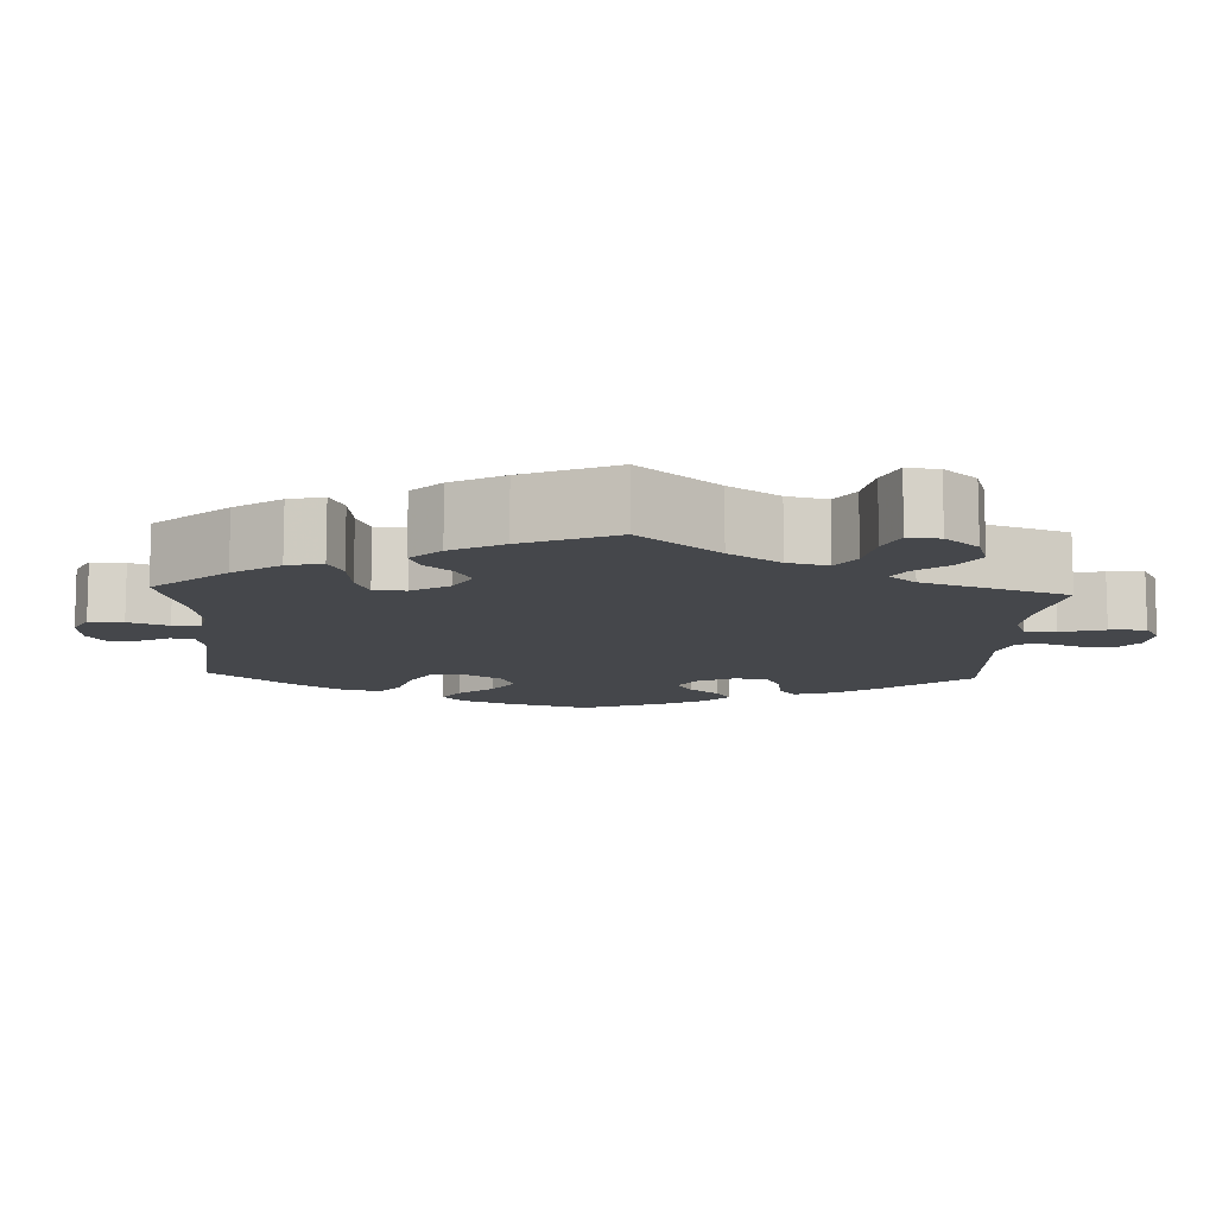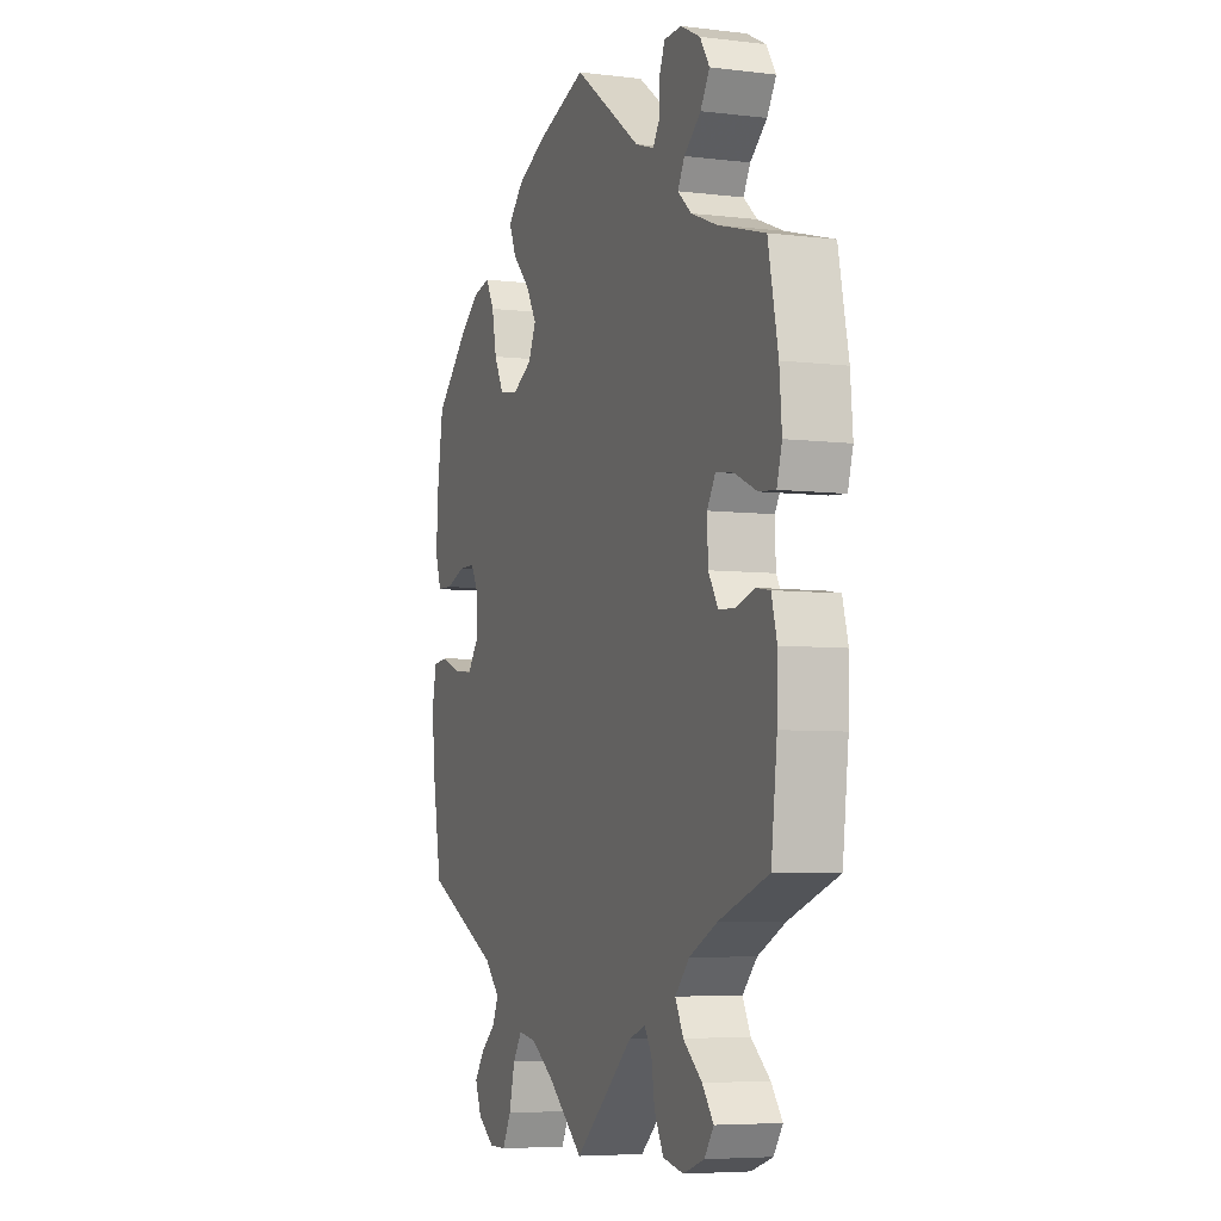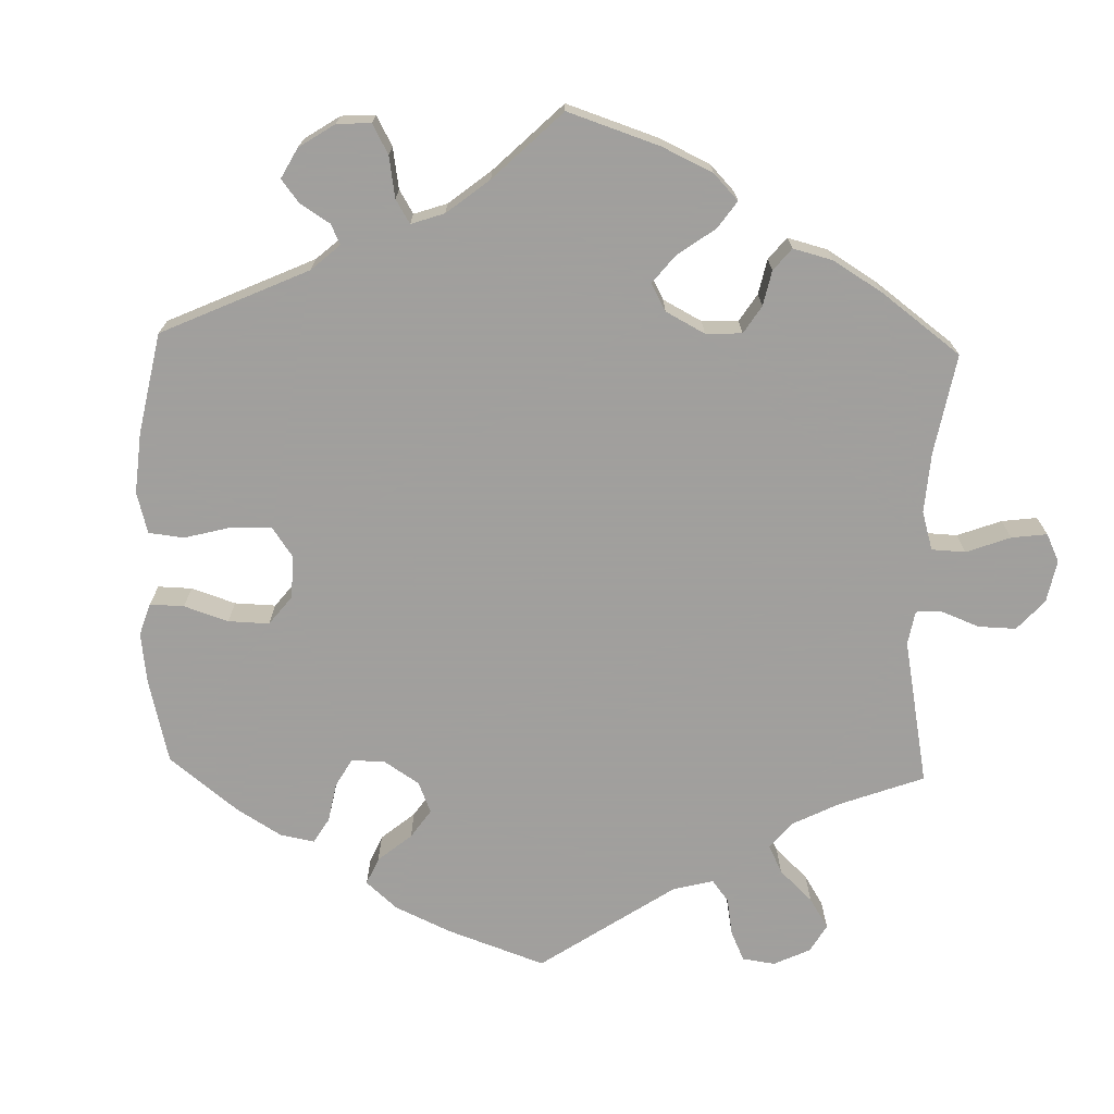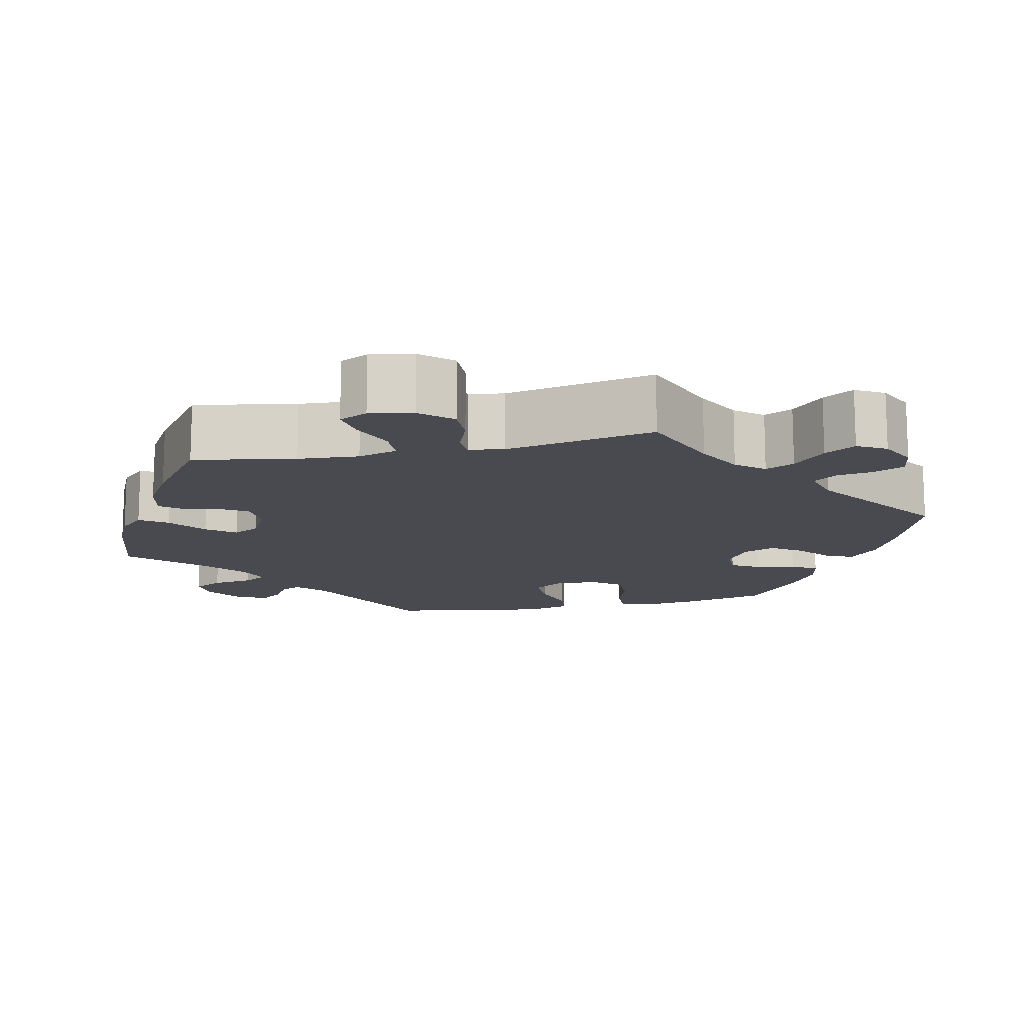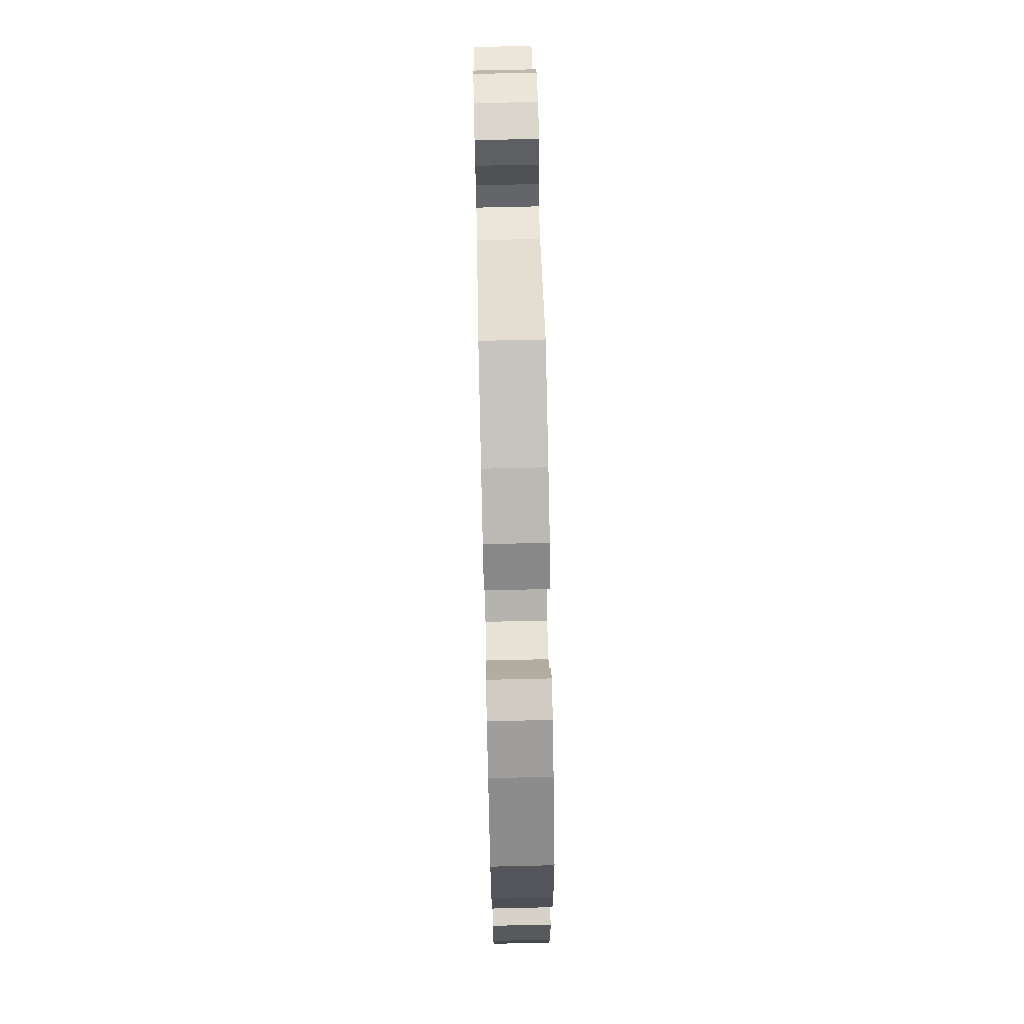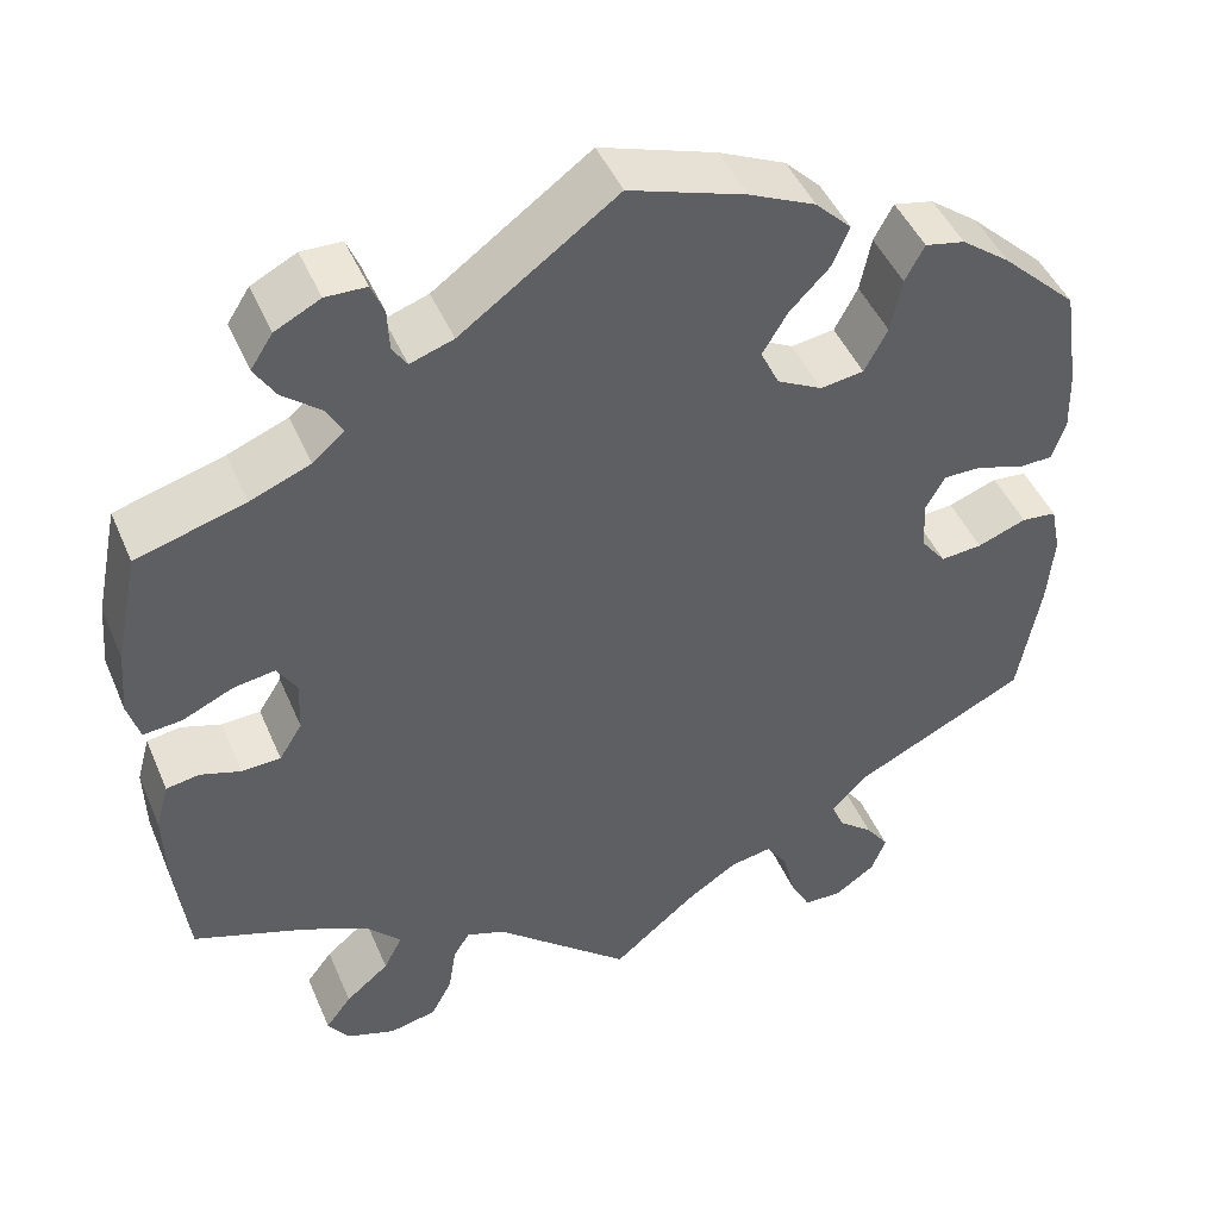
<metadata>
{"format":"obj","ext":"obj","renderer":"f3d","projection":"perspective","resolution":1024,"background":"white","views":[{"elev":-10.6,"azim":117.3,"up":"+Y"},{"elev":-5.8,"azim":69.5,"up":"+Z"},{"elev":-71.5,"azim":58.4,"up":"+Y"},{"elev":-13.5,"azim":162.7,"up":"+Y"},{"elev":72.2,"azim":-91.3,"up":"+Z"},{"elev":46.0,"azim":157.6,"up":"+Z"}]}
</metadata>
<code>
v 0.377 0.07 -0.333
v 0.307 0.07 -0.367
v 0.271 0.07 -0.405
v 0.291 0.07 -0.444
v 0.338 0.07 -0.483
v 0.366 0.07 -0.52
v 0.343 0.07 -0.553
v 0.29 0.07 -0.571
v 0.239 0.07 -0.56
v 0.216 0.07 -0.517
v 0.208 0.07 -0.465
v 0.19 0.07 -0.436
v 0.148 0.07 -0.451
v 0.001 0.07 -0.578
v -0.089 0.07 -0.503
v -0.145 0.07 -0.466
v -0.19 0.07 -0.458
v -0.213 0.07 -0.492
v -0.227 0.07 -0.549
v -0.249 0.07 -0.59
v -0.291 0.07 -0.59
v -0.334 0.07 -0.56
v -0.35 0.07 -0.52
v -0.325 0.07 -0.485
v -0.287 0.07 -0.454
v -0.273 0.07 -0.421
v -0.311 0.07 -0.382
v -0.5 0.07 -0.289
v -0.524 0.07 -0.156
v -0.531 0.07 -0.077
v -0.52 0.07 -0.024
v -0.482 0.07 -0.02
v -0.429 0.07 -0.04
v -0.384 0.07 -0.044
v -0.357 0.07 -0.009
v -0.354 0.07 0.045
v -0.375 0.07 0.083
v -0.417 0.07 0.083
v -0.466 0.07 0.066
v -0.504 0.07 0.067
v -0.519 0.07 0.11
v -0.517 0.07 0.177
v -0.5 0.07 0.289
v -0.418 0.07 0.367
v -0.365 0.07 0.407
v -0.322 0.07 0.416
v -0.301 0.07 0.377
v -0.289 0.07 0.318
v -0.264 0.07 0.271
v -0.217 0.07 0.264
v -0.168 0.07 0.29
v -0.148 0.07 0.332
v -0.175 0.07 0.377
v -0.219 0.07 0.422
v -0.237 0.07 0.464
v -0.198 0.07 0.503
v -0.126 0.07 0.536
v 0 0.07 0.578
v 0.169 0.07 0.456
v 0.216 0.07 0.44
v 0.232 0.07 0.464
v 0.234 0.07 0.509
v 0.248 0.07 0.543
v 0.292 0.07 0.544
v 0.341 0.07 0.519
v 0.365 0.07 0.482
v 0.342 0.07 0.445
v 0.3 0.07 0.411
v 0.283 0.07 0.38
v 0.317 0.07 0.35
v 0.382 0.07 0.324
v 0.5 0.07 0.29
v 0.525 0.07 0.168
v 0.531 0.07 0.096
v 0.518 0.07 0.052
v 0.476 0.07 0.056
v 0.421 0.07 0.081
v 0.376 0.07 0.088
v 0.355 0.07 0.054
v 0.357 0.07 -0.003
v 0.382 0.07 -0.043
v 0.424 0.07 -0.045
v 0.468 0.07 -0.031
v 0.504 0.07 -0.037
v 0.518 0.07 -0.088
v 0.516 0.07 -0.163
v 0.501 0.07 -0.289
v 0.377 0 -0.333
v 0.307 0 -0.367
v 0.271 0 -0.405
v 0.291 0 -0.444
v 0.338 0 -0.483
v 0.366 0 -0.52
v 0.343 0 -0.553
v 0.29 0 -0.571
v 0.239 0 -0.56
v 0.216 0 -0.517
v 0.208 0 -0.465
v 0.19 0 -0.436
v 0.148 0 -0.451
v 0.001 0 -0.578
v -0.089 0 -0.503
v -0.145 0 -0.466
v -0.19 0 -0.458
v -0.213 0 -0.492
v -0.227 0 -0.549
v -0.249 0 -0.59
v -0.291 0 -0.59
v -0.334 0 -0.56
v -0.35 0 -0.52
v -0.325 0 -0.485
v -0.287 0 -0.454
v -0.273 0 -0.421
v -0.311 0 -0.382
v -0.5 0 -0.289
v -0.524 0 -0.156
v -0.531 0 -0.077
v -0.52 0 -0.024
v -0.482 0 -0.02
v -0.429 0 -0.04
v -0.384 0 -0.044
v -0.357 0 -0.009
v -0.354 0 0.045
v -0.375 0 0.083
v -0.417 0 0.083
v -0.466 0 0.066
v -0.504 0 0.067
v -0.519 0 0.11
v -0.517 0 0.177
v -0.5 0 0.289
v -0.418 0 0.367
v -0.365 0 0.407
v -0.322 0 0.416
v -0.301 0 0.377
v -0.289 0 0.318
v -0.264 0 0.271
v -0.217 0 0.264
v -0.168 0 0.29
v -0.148 0 0.332
v -0.175 0 0.377
v -0.219 0 0.422
v -0.237 0 0.464
v -0.198 0 0.503
v -0.126 0 0.536
v 0 0 0.578
v 0.169 0 0.456
v 0.216 0 0.44
v 0.232 0 0.464
v 0.234 0 0.509
v 0.248 0 0.543
v 0.292 0 0.544
v 0.341 0 0.519
v 0.365 0 0.482
v 0.342 0 0.445
v 0.3 0 0.411
v 0.283 0 0.38
v 0.317 0 0.35
v 0.382 0 0.324
v 0.5 0 0.29
v 0.525 0 0.168
v 0.531 0 0.096
v 0.518 0 0.052
v 0.476 0 0.056
v 0.421 0 0.081
v 0.376 0 0.088
v 0.355 0 0.054
v 0.357 0 -0.003
v 0.382 0 -0.043
v 0.424 0 -0.045
v 0.468 0 -0.031
v 0.504 0 -0.037
v 0.518 0 -0.088
v 0.516 0 -0.163
v 0.501 0 -0.289
f 86 87 1
f 85 86 1 2
f 82 83 84 85
f 81 82 85 2
f 80 81 2 3
f 79 80 3
f 74 75 76 77
f 74 77 78
f 71 72 73 74
f 70 71 74 78
f 69 70 78 79
f 65 66 67 68
f 65 68 69
f 64 65 69
f 61 62 63 64
f 60 61 64 69
f 59 60 69 79
f 53 54 55 56
f 52 53 56 57
f 45 46 47 48
f 45 48 49
f 44 45 49
f 43 44 49
f 42 43 49 50
f 38 39 40 41
f 37 38 41 42
f 30 31 32 33
f 30 33 34
f 27 28 29 30
f 26 27 30 34
f 22 23 24 25
f 20 21 22 25
f 18 19 20 25
f 17 18 25 26
f 16 17 26 34
f 13 14 15
f 12 13 15 16
f 8 9 10 11
f 8 11 12
f 7 8 12
f 4 5 6 7
f 3 4 7 12
f 52 57 58 59
f 51 52 59 79
f 50 51 79 3
f 37 42 50
f 36 37 50 3
f 12 16 34 35
f 3 12 35 36
f 88 174 173
f 89 88 173 172
f 172 171 170 169
f 89 172 169 168
f 90 89 168 167
f 90 167 166
f 164 163 162 161
f 165 164 161
f 161 160 159 158
f 165 161 158 157
f 166 165 157 156
f 155 154 153 152
f 156 155 152
f 156 152 151
f 151 150 149 148
f 156 151 148 147
f 166 156 147 146
f 143 142 141 140
f 144 143 140 139
f 135 134 133 132
f 136 135 132
f 136 132 131
f 136 131 130
f 137 136 130 129
f 128 127 126 125
f 129 128 125 124
f 120 119 118 117
f 121 120 117
f 117 116 115 114
f 121 117 114 113
f 112 111 110 109
f 112 109 108 107
f 112 107 106 105
f 113 112 105 104
f 121 113 104 103
f 102 101 100
f 103 102 100 99
f 98 97 96 95
f 99 98 95
f 99 95 94
f 94 93 92 91
f 99 94 91 90
f 146 145 144 139
f 166 146 139 138
f 90 166 138 137
f 137 129 124
f 90 137 124 123
f 122 121 103 99
f 123 122 99 90
f 1 88 89 2
f 2 89 90 3
f 3 90 91 4
f 4 91 92 5
f 5 92 93 6
f 6 93 94 7
f 7 94 95 8
f 8 95 96 9
f 9 96 97 10
f 10 97 98 11
f 11 98 99 12
f 12 99 100 13
f 13 100 101 14
f 14 101 102 15
f 15 102 103 16
f 16 103 104 17
f 17 104 105 18
f 18 105 106 19
f 19 106 107 20
f 20 107 108 21
f 21 108 109 22
f 22 109 110 23
f 23 110 111 24
f 24 111 112 25
f 25 112 113 26
f 26 113 114 27
f 27 114 115 28
f 28 115 116 29
f 29 116 117 30
f 30 117 118 31
f 31 118 119 32
f 32 119 120 33
f 33 120 121 34
f 34 121 122 35
f 35 122 123 36
f 36 123 124 37
f 37 124 125 38
f 38 125 126 39
f 39 126 127 40
f 40 127 128 41
f 41 128 129 42
f 42 129 130 43
f 43 130 131 44
f 44 131 132 45
f 45 132 133 46
f 46 133 134 47
f 47 134 135 48
f 48 135 136 49
f 49 136 137 50
f 50 137 138 51
f 51 138 139 52
f 52 139 140 53
f 53 140 141 54
f 54 141 142 55
f 55 142 143 56
f 56 143 144 57
f 57 144 145 58
f 58 145 146 59
f 59 146 147 60
f 60 147 148 61
f 61 148 149 62
f 62 149 150 63
f 63 150 151 64
f 64 151 152 65
f 65 152 153 66
f 66 153 154 67
f 67 154 155 68
f 68 155 156 69
f 69 156 157 70
f 70 157 158 71
f 71 158 159 72
f 72 159 160 73
f 73 160 161 74
f 74 161 162 75
f 75 162 163 76
f 76 163 164 77
f 77 164 165 78
f 78 165 166 79
f 79 166 167 80
f 80 167 168 81
f 81 168 169 82
f 82 169 170 83
f 83 170 171 84
f 84 171 172 85
f 85 172 173 86
f 86 173 174 87
f 87 174 88 1

</code>
